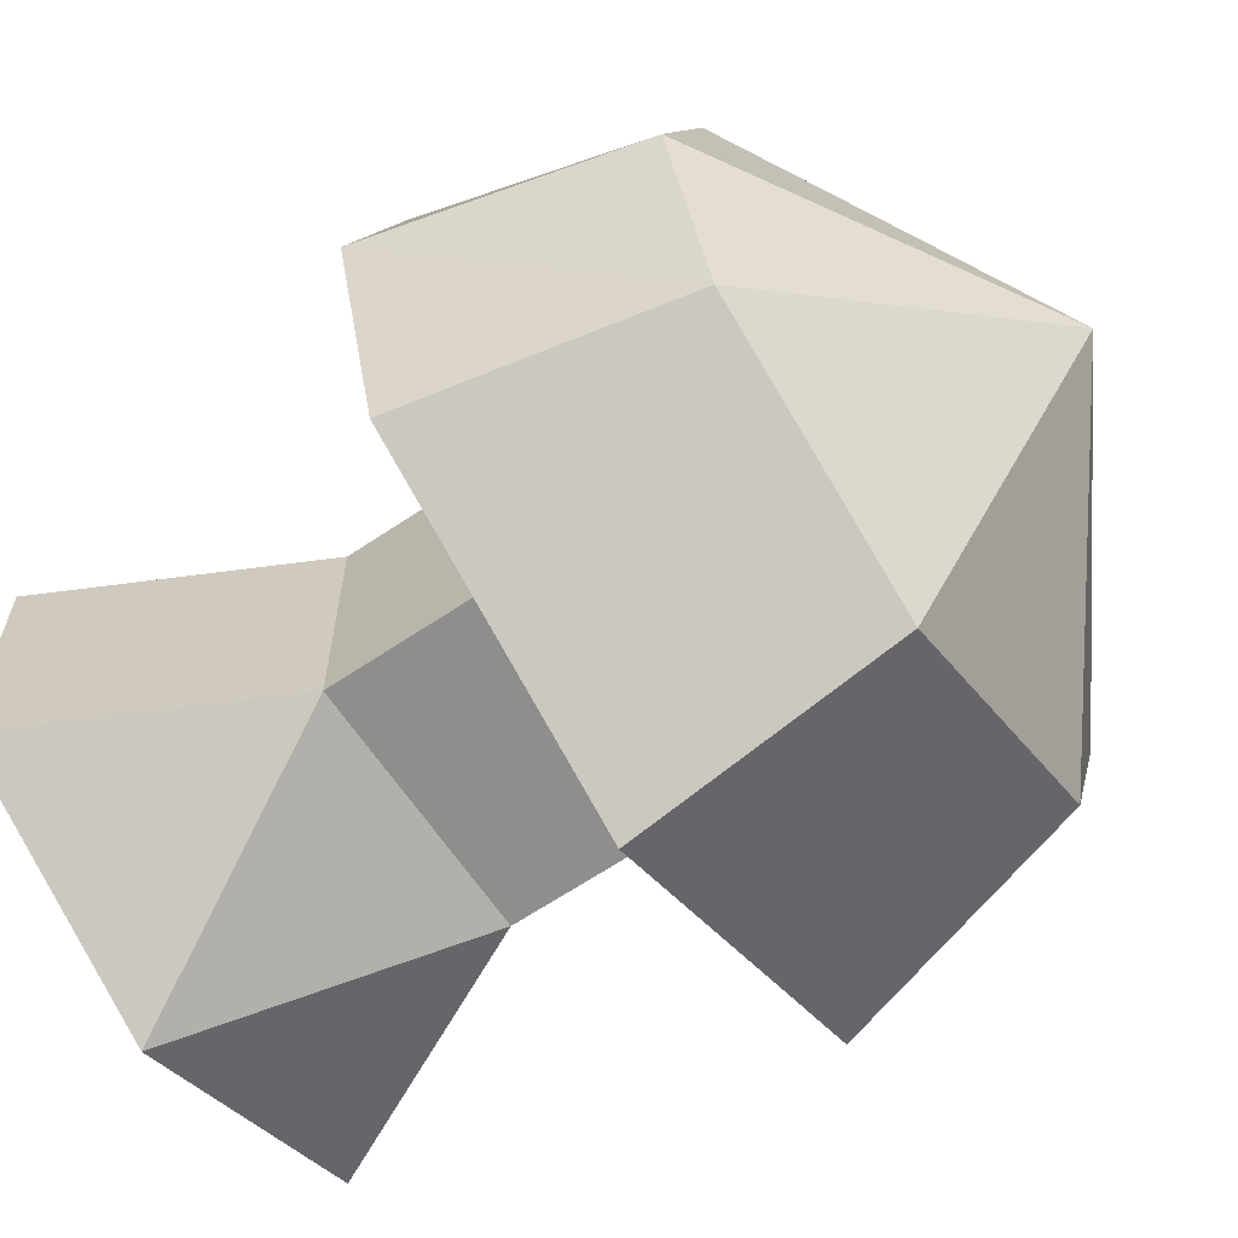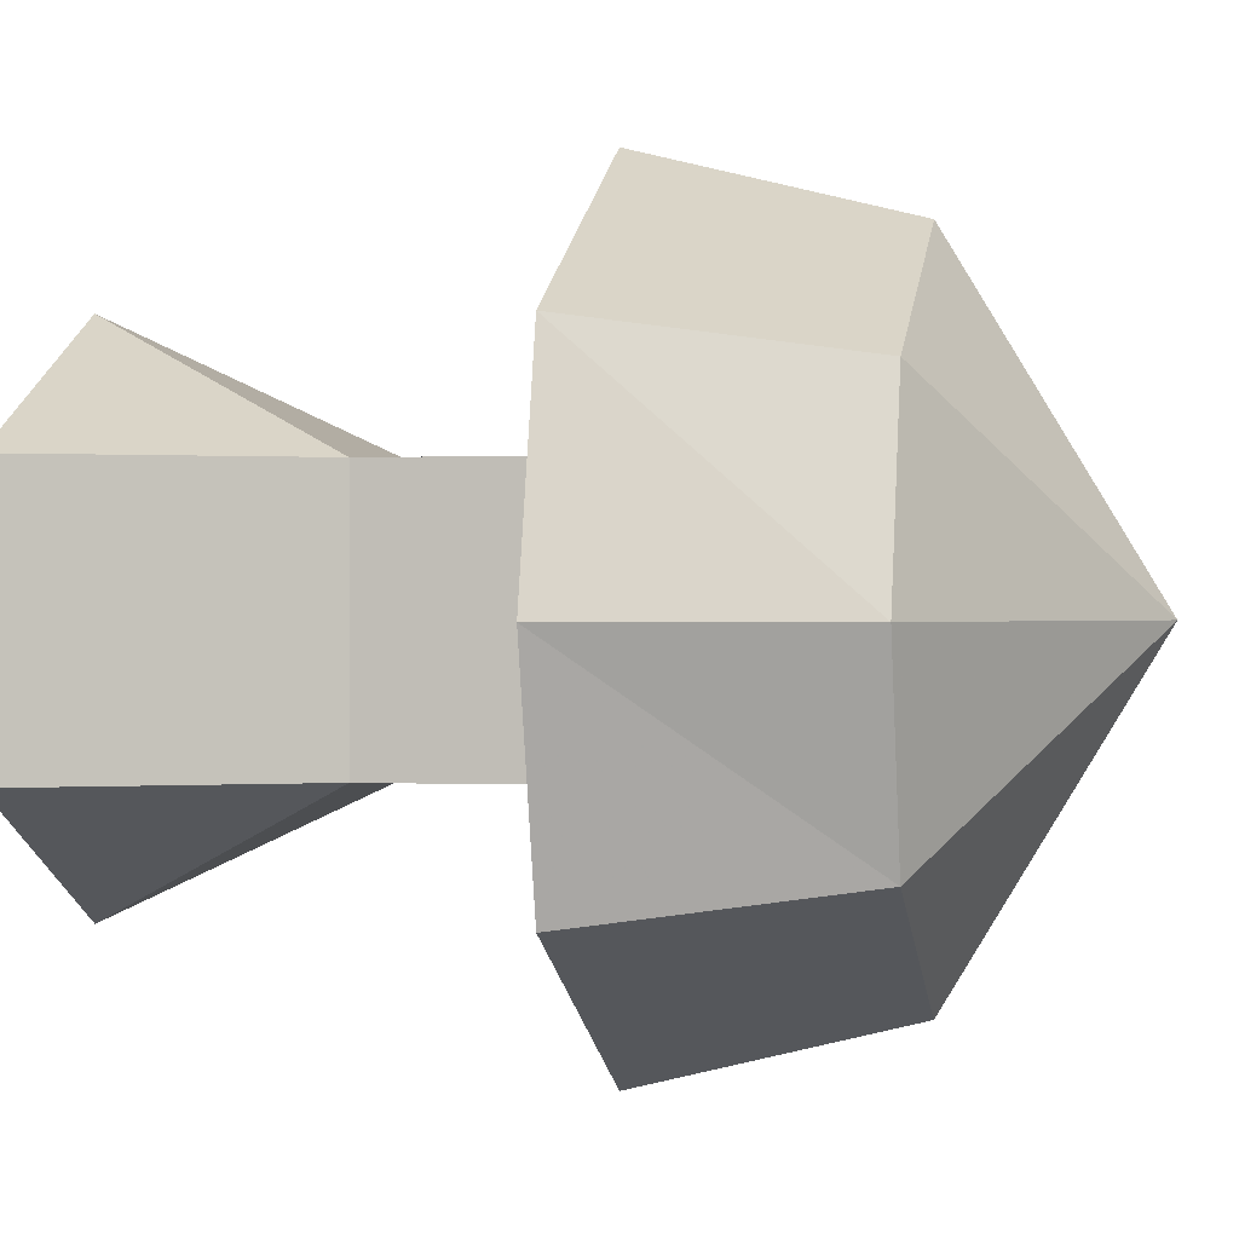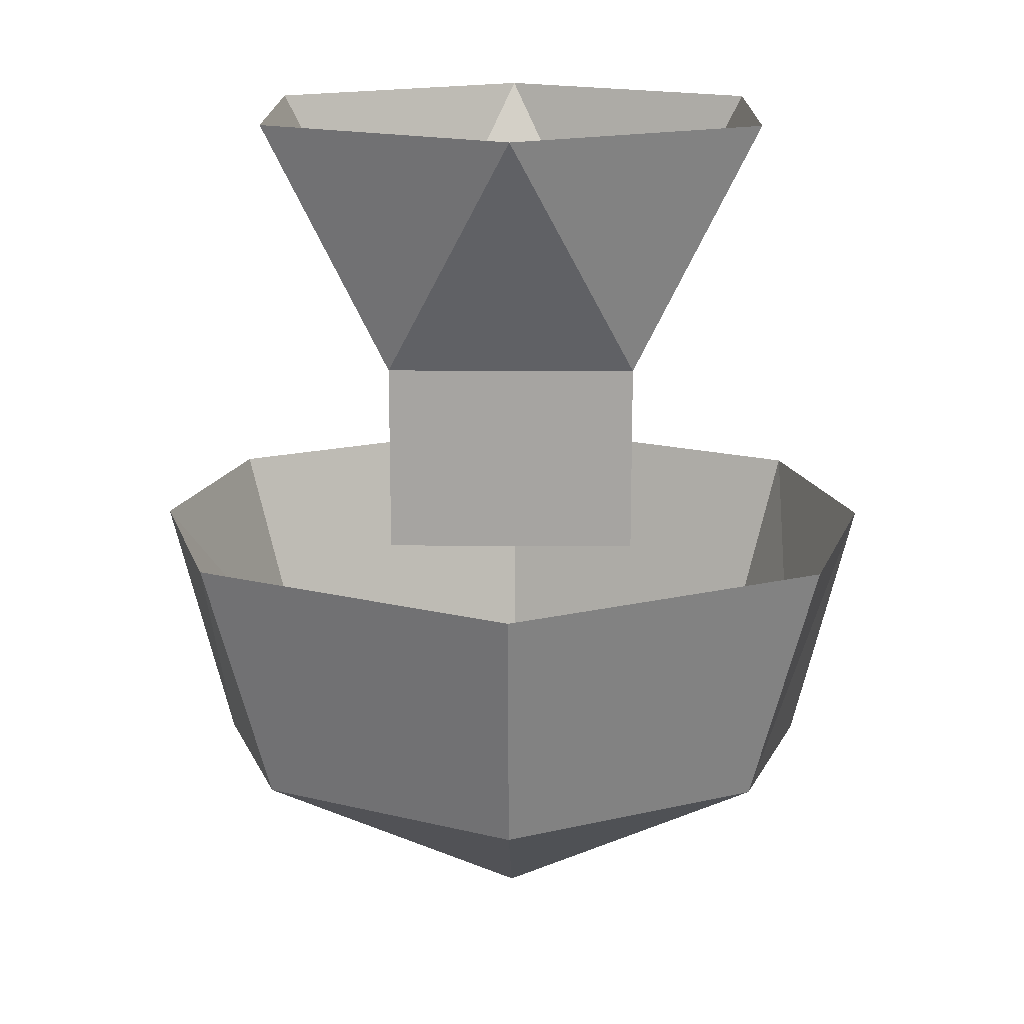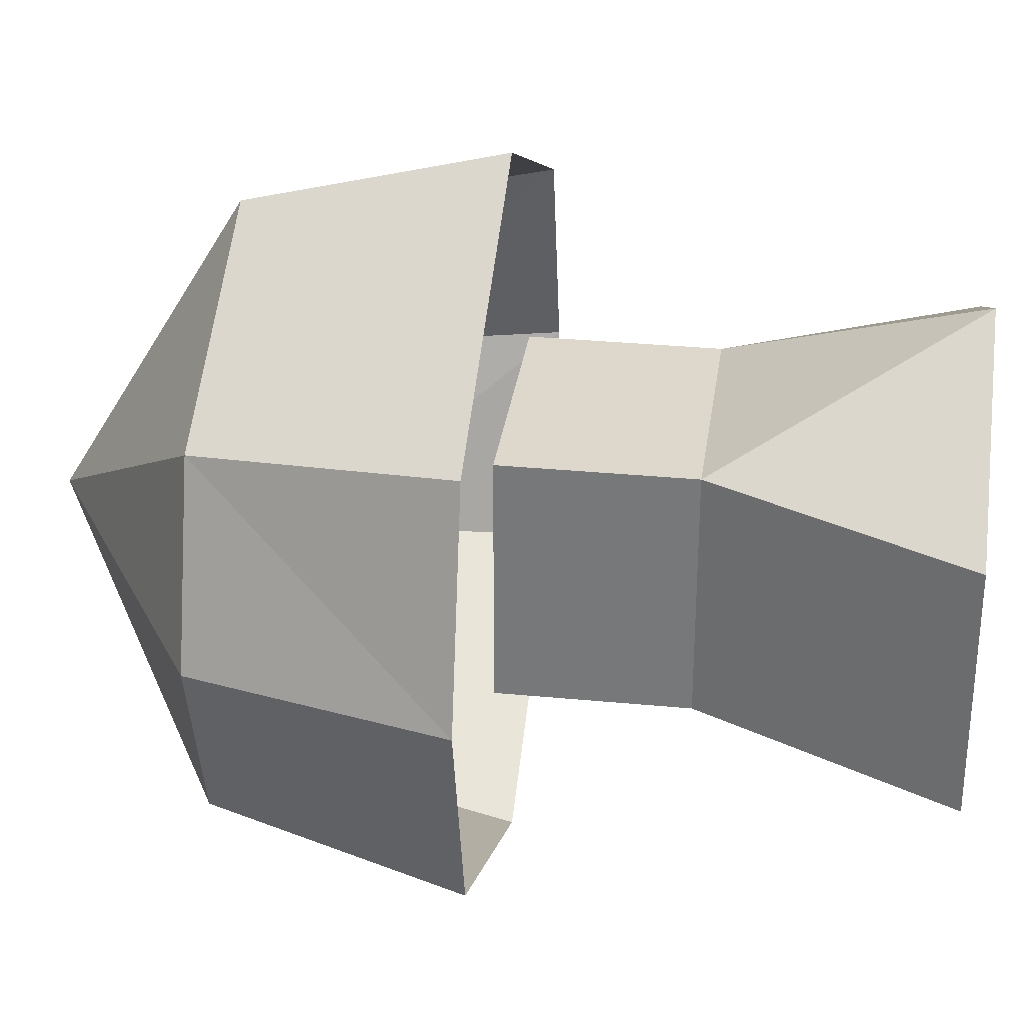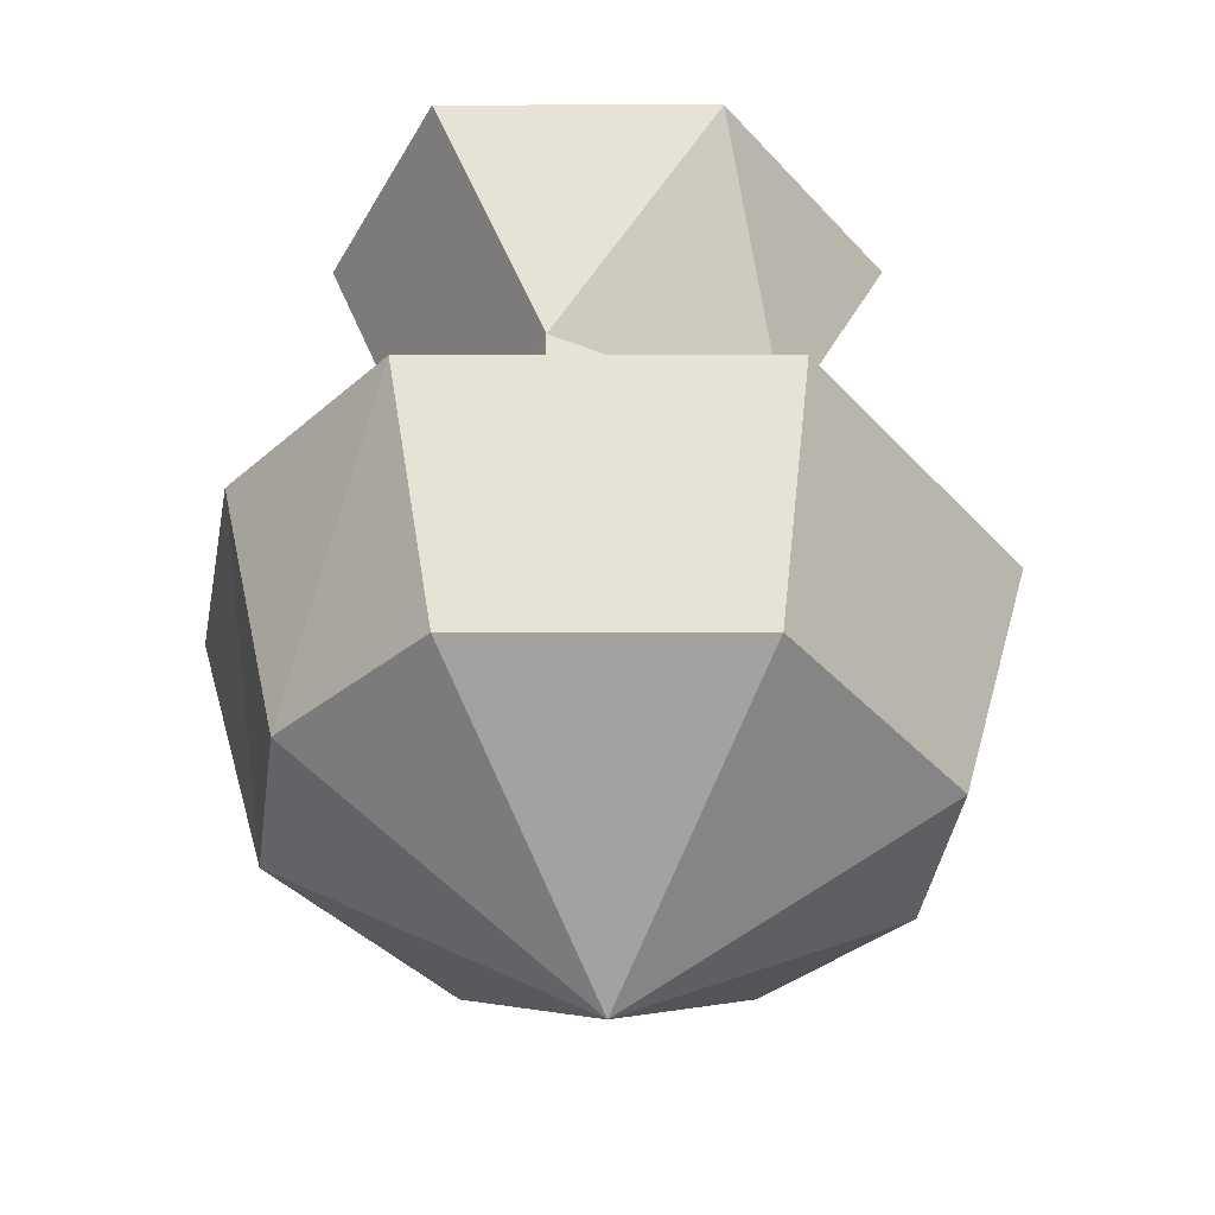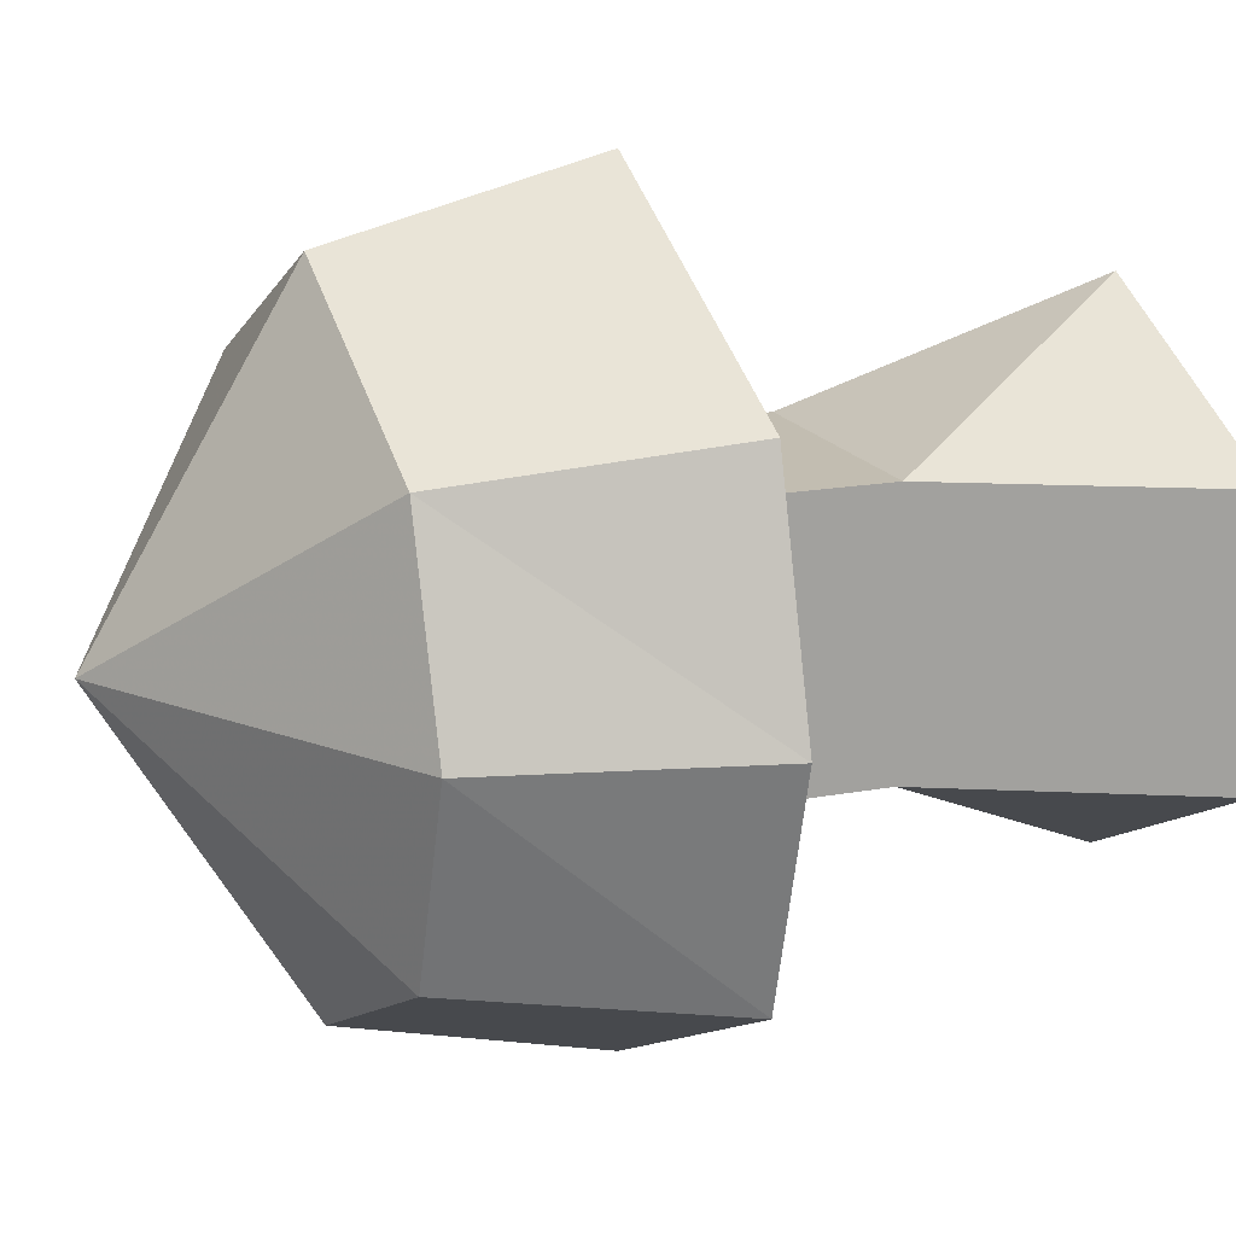
<metadata>
{"format":"obj","ext":"obj","renderer":"f3d","projection":"perspective","resolution":1024,"background":"white","views":[{"elev":-64.8,"azim":-55.9,"up":"+Z"},{"elev":0.3,"azim":-79.2,"up":"+Z"},{"elev":16.4,"azim":-179.4,"up":"+Y"},{"elev":31.4,"azim":97.8,"up":"+Z"},{"elev":-38.8,"azim":-26.5,"up":"+Y"},{"elev":16.8,"azim":68.9,"up":"+Z"}]}
</metadata>
<code>
o object/mushroom/9
v -8 -16 -8
v -8 -16 8
v -16 0 8
v -16 0 -8
v 0 0 -16
v 8 -16 -8
v 8 -28 -8
v -8 -28 -8
v -8 -28 8
v 8 -16 8
v 0 0 16
v 16 0 -8
v 8 -28 8
v 16 0 8
v 16 -44 -12
v 0 -44 -20
v 0 -28 -24
v 20 -28 -14
v 20 -44 0
v 0 -56 0
v -16 -44 -12
v -20 -28 -14
v -20 -44 0
v -24 -28 0
v 24 -28 0
v 16 -44 12
v 0 -44 20
v -16 -44 12
v -20 -28 14
v 0 -28 24
v 20 -28 14
f 1 2 3
f 1 3 4
f 1 4 5
f 1 5 6
f 1 6 7
f 1 7 8
f 1 8 2
f 2 8 9
f 2 9 10
f 2 10 11
f 2 11 3
f 5 12 6
f 6 12 10
f 6 10 13
f 6 13 7
f 12 14 10
f 10 14 11
f 9 13 10
f 15 16 17
f 15 17 18
f 15 18 19
f 15 19 20
f 15 20 16
f 16 20 21
f 16 21 22
f 16 22 17
f 21 23 24
f 21 24 22
f 19 18 25
f 19 25 26
f 19 26 20
f 20 26 27
f 20 27 28
f 20 28 23
f 20 23 21
f 23 28 29
f 23 29 24
f 28 27 30
f 28 30 29
f 27 26 31
f 27 31 30
f 26 25 31

</code>
